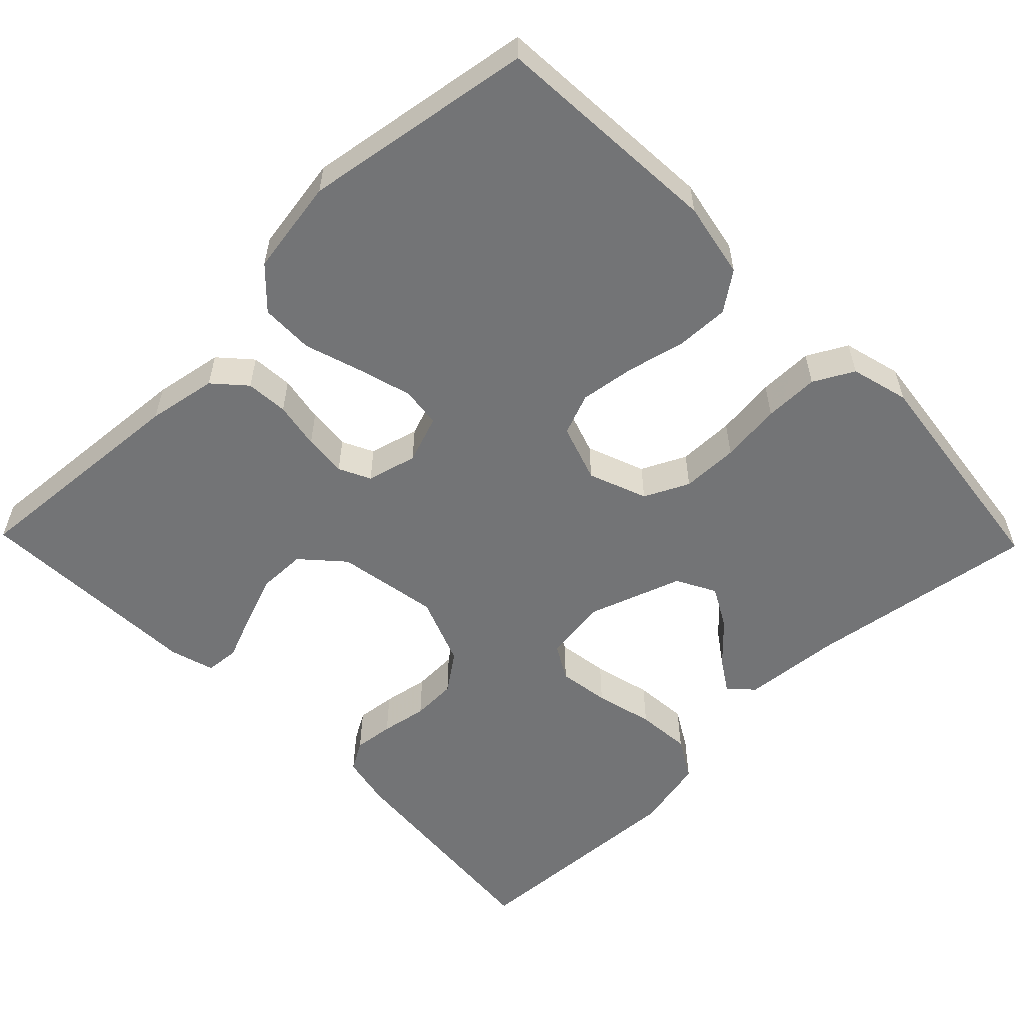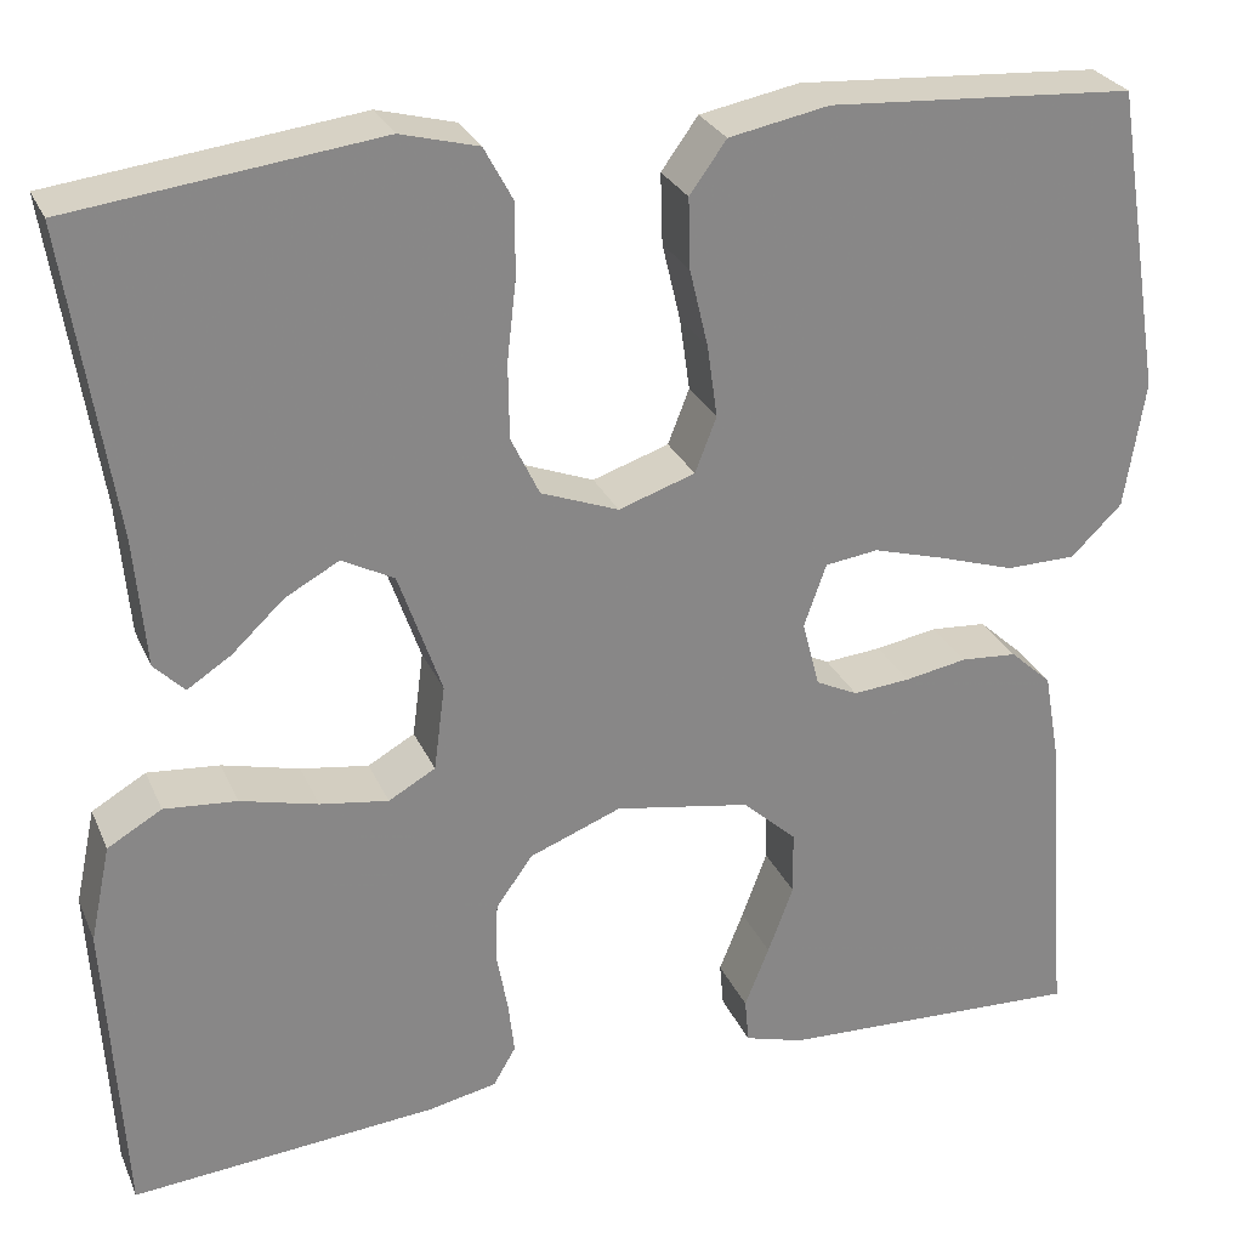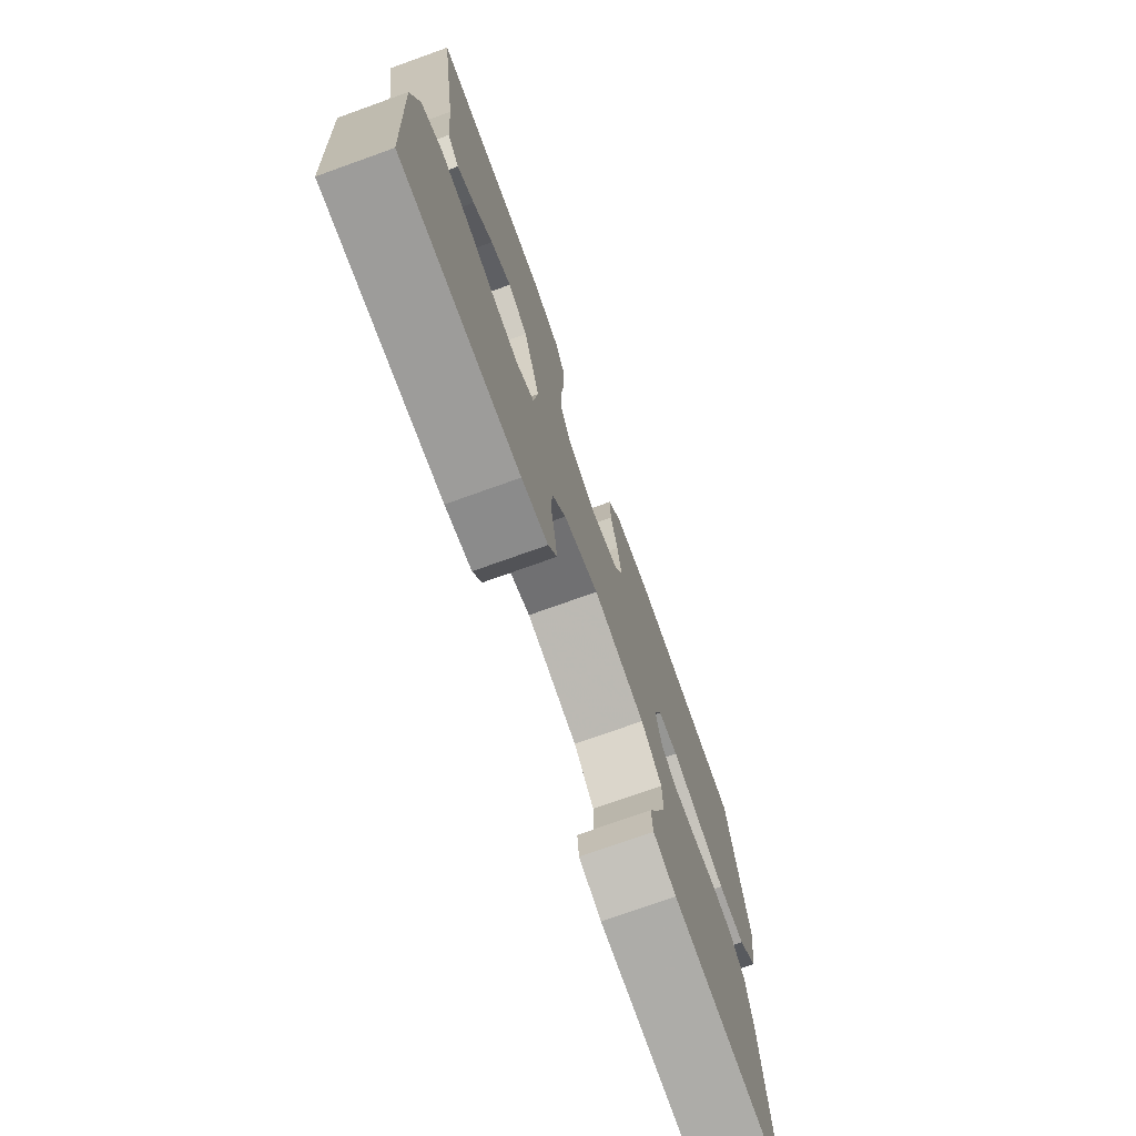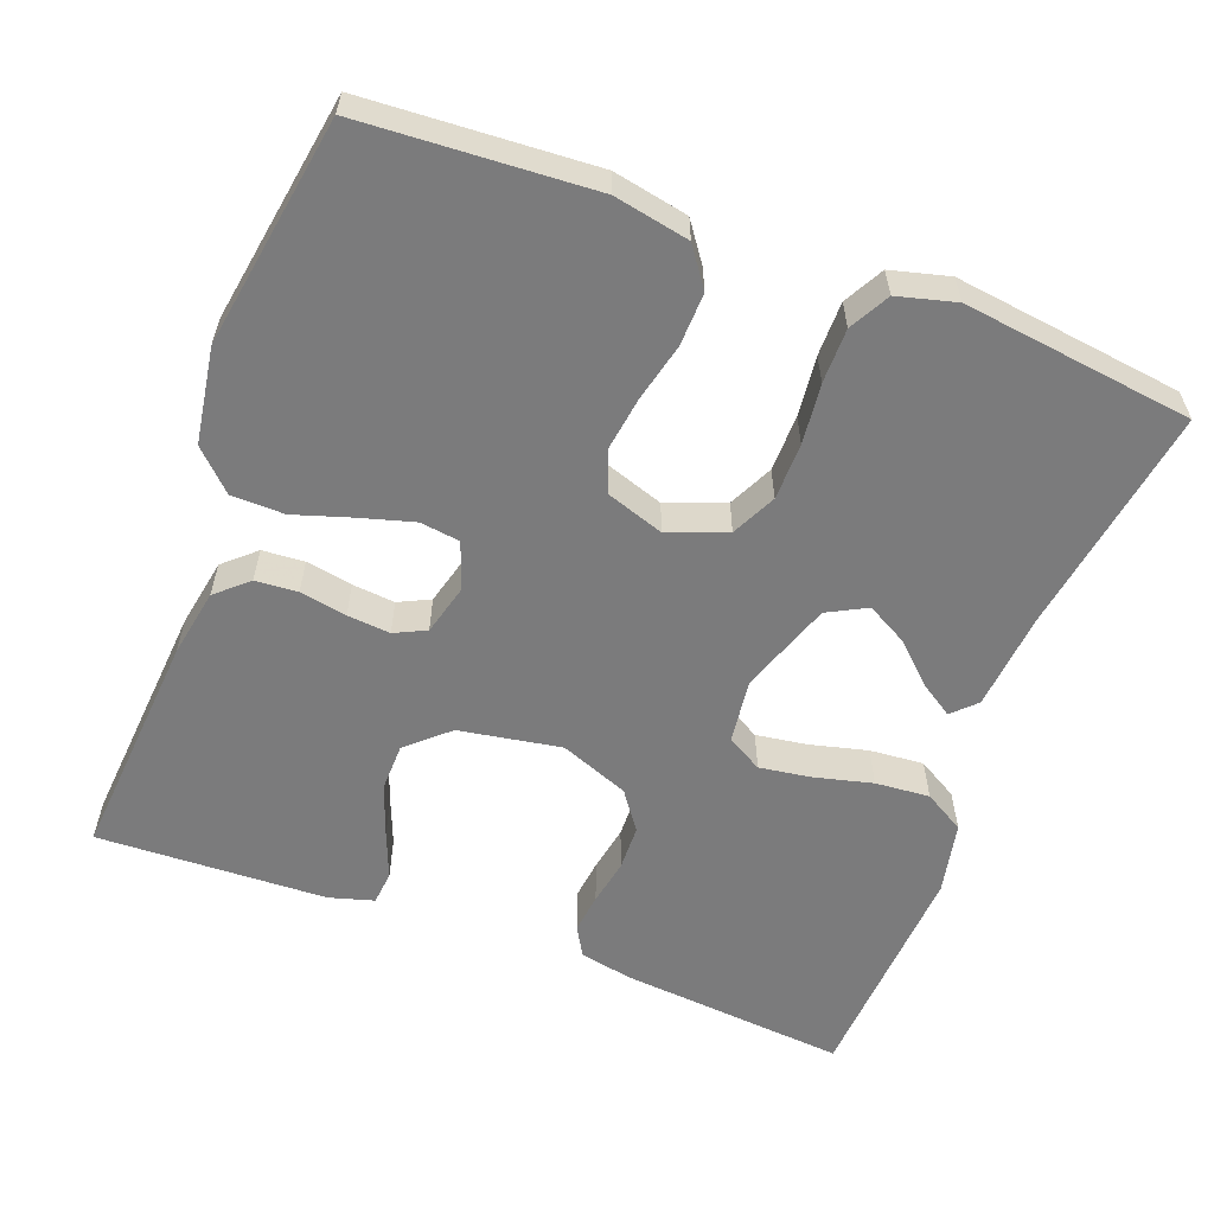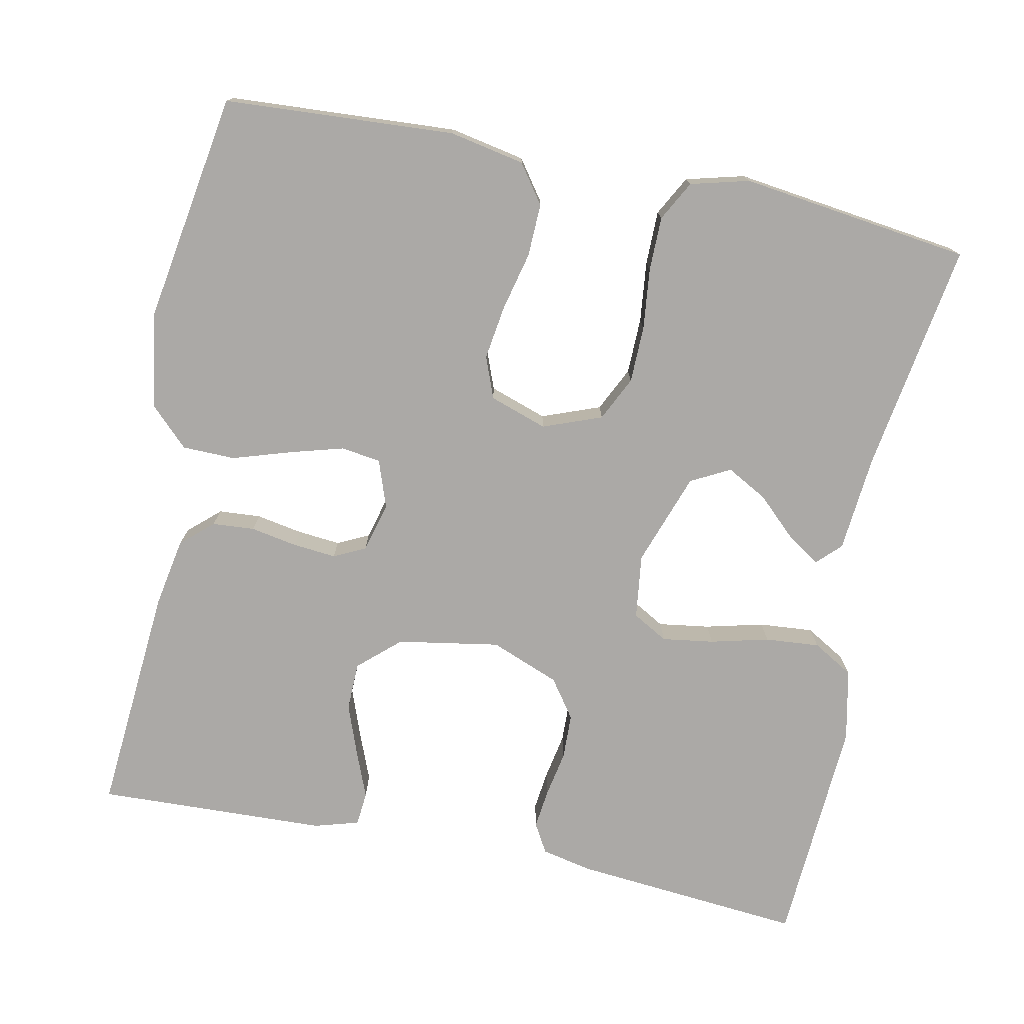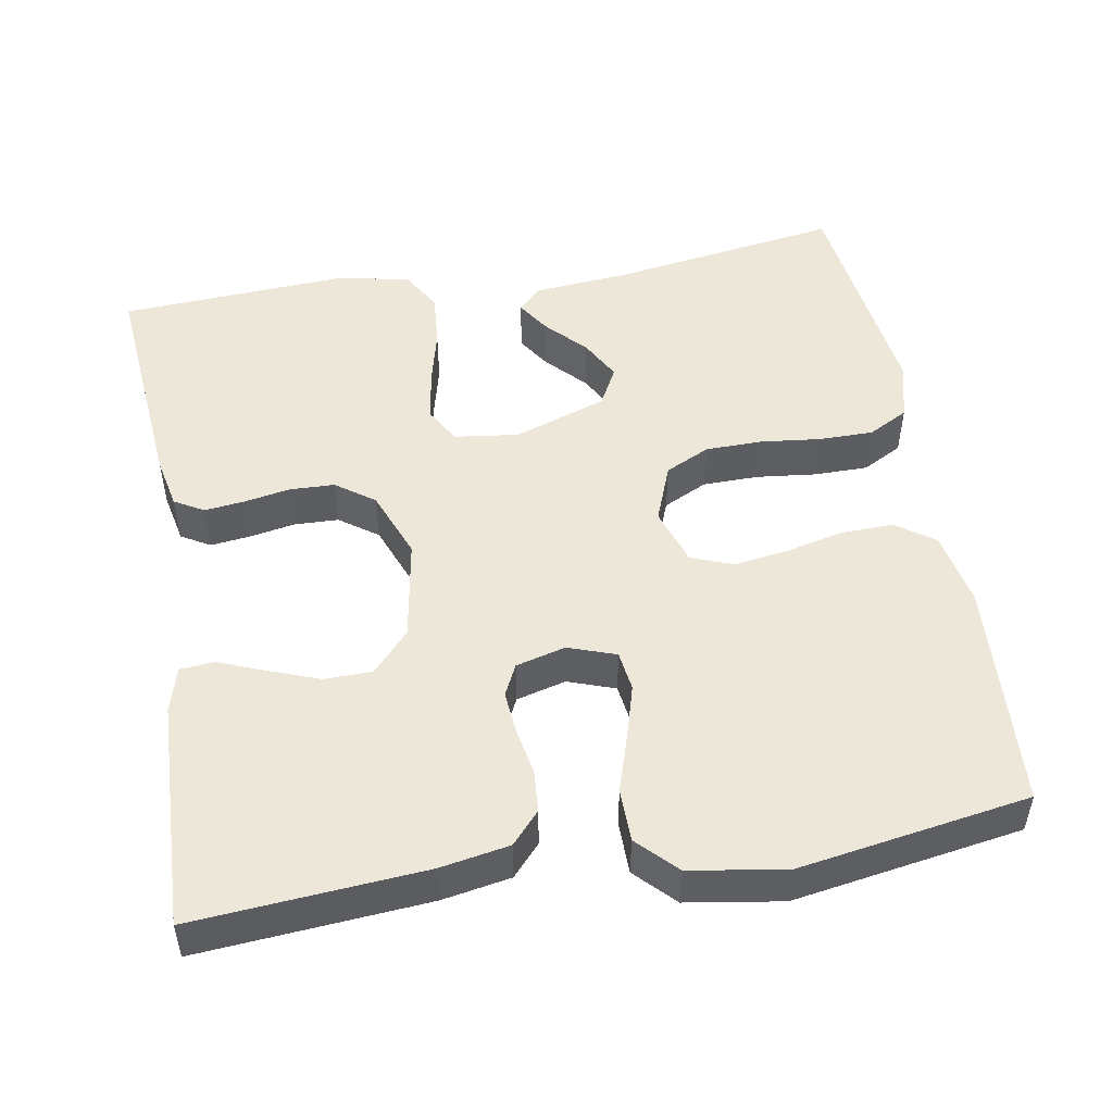
<metadata>
{"format":"obj","ext":"obj","renderer":"f3d","projection":"perspective","resolution":1024,"background":"white","views":[{"elev":-56.1,"azim":-45.8,"up":"+Y"},{"elev":27.4,"azim":159.9,"up":"+Z"},{"elev":-74.7,"azim":109.7,"up":"+Z"},{"elev":-58.5,"azim":-20.8,"up":"+Y"},{"elev":-75.6,"azim":-11.7,"up":"+Y"},{"elev":50.1,"azim":-99.9,"up":"+Y"}]}
</metadata>
<code>
v -0.5 0.07 -0.5
v -0.477 0.07 -0.2
v -0.461 0.07 -0.11
v -0.42 0.07 -0.073
v -0.365 0.07 -0.069
v -0.304 0.07 -0.08
v -0.248 0.07 -0.085
v -0.207 0.07 -0.065
v -0.19 0.07 0
v -0.212 0.07 0.062
v -0.264 0.07 0.069
v -0.334 0.07 0.049
v -0.409 0.07 0.025
v -0.478 0.07 0.026
v -0.528 0.07 0.075
v -0.548 0.07 0.2
v -0.5 0.07 0.5
v -0.2 0.07 0.519
v -0.102 0.07 0.5
v -0.066 0.07 0.45
v -0.068 0.07 0.381
v -0.086 0.07 0.305
v -0.096 0.07 0.234
v -0.075 0.07 0.18
v 0 0.07 0.155
v 0.076 0.07 0.184
v 0.104 0.07 0.242
v 0.105 0.07 0.316
v 0.096 0.07 0.395
v 0.096 0.07 0.466
v 0.124 0.07 0.518
v 0.2 0.07 0.538
v 0.5 0.07 0.5
v 0.454 0.07 0.2
v 0.443 0.07 0.073
v 0.413 0.07 0.043
v 0.37 0.07 0.071
v 0.319 0.07 0.119
v 0.266 0.07 0.148
v 0.215 0.07 0.121
v 0.173 0.07 0
v 0.184 0.07 -0.084
v 0.23 0.07 -0.11
v 0.297 0.07 -0.1
v 0.373 0.07 -0.081
v 0.444 0.07 -0.075
v 0.497 0.07 -0.106
v 0.517 0.07 -0.2
v 0.5 0.07 -0.5
v 0.2 0.07 -0.474
v 0.133 0.07 -0.46
v 0.111 0.07 -0.422
v 0.117 0.07 -0.37
v 0.128 0.07 -0.31
v 0.126 0.07 -0.251
v 0.09 0.07 -0.201
v 0 0.07 -0.166
v -0.133 0.07 -0.189
v -0.186 0.07 -0.237
v -0.187 0.07 -0.3
v -0.162 0.07 -0.367
v -0.138 0.07 -0.427
v -0.142 0.07 -0.471
v -0.2 0.07 -0.488
v -0.5 0 -0.5
v -0.477 0 -0.2
v -0.461 0 -0.11
v -0.42 0 -0.073
v -0.365 0 -0.069
v -0.304 0 -0.08
v -0.248 0 -0.085
v -0.207 0 -0.065
v -0.19 0 0
v -0.212 0 0.062
v -0.264 0 0.069
v -0.334 0 0.049
v -0.409 0 0.025
v -0.478 0 0.026
v -0.528 0 0.075
v -0.548 0 0.2
v -0.5 0 0.5
v -0.2 0 0.519
v -0.102 0 0.5
v -0.066 0 0.45
v -0.068 0 0.381
v -0.086 0 0.305
v -0.096 0 0.234
v -0.075 0 0.18
v 0 0 0.155
v 0.076 0 0.184
v 0.104 0 0.242
v 0.105 0 0.316
v 0.096 0 0.395
v 0.096 0 0.466
v 0.124 0 0.518
v 0.2 0 0.538
v 0.5 0 0.5
v 0.454 0 0.2
v 0.443 0 0.073
v 0.413 0 0.043
v 0.37 0 0.071
v 0.319 0 0.119
v 0.266 0 0.148
v 0.215 0 0.121
v 0.173 0 0
v 0.184 0 -0.084
v 0.23 0 -0.11
v 0.297 0 -0.1
v 0.373 0 -0.081
v 0.444 0 -0.075
v 0.497 0 -0.106
v 0.517 0 -0.2
v 0.5 0 -0.5
v 0.2 0 -0.474
v 0.133 0 -0.46
v 0.111 0 -0.422
v 0.117 0 -0.37
v 0.128 0 -0.31
v 0.126 0 -0.251
v 0.09 0 -0.201
v 0 0 -0.166
v -0.133 0 -0.189
v -0.186 0 -0.237
v -0.187 0 -0.3
v -0.162 0 -0.367
v -0.138 0 -0.427
v -0.142 0 -0.471
v -0.2 0 -0.488
f 4 5 6
f 3 4 6
f 2 3 6
f 1 2 6
f 64 1 6
f 63 64 6
f 62 63 6
f 61 62 6
f 60 61 6
f 59 60 6 7
f 58 59 7 8
f 57 58 8 9
f 56 57 9 10
f 52 53 54
f 51 52 54
f 50 51 54
f 49 50 54
f 48 49 54
f 47 48 54
f 46 47 54
f 45 46 54
f 44 45 54
f 43 44 54 55
f 42 43 55 56
f 36 37 38
f 35 36 38
f 34 35 38
f 34 38 39
f 33 34 39
f 32 33 39
f 31 32 39
f 30 31 39
f 29 30 39
f 28 29 39
f 27 28 39 40
f 20 21 22
f 19 20 22
f 18 19 22
f 17 18 22
f 16 17 22
f 15 16 22
f 14 15 22
f 13 14 22
f 12 13 22
f 11 12 22 23
f 10 11 23 24
f 10 24 25
f 56 10 25
f 42 56 25
f 41 42 25
f 26 27 40 41
f 25 26 41
f 70 69 68
f 70 68 67
f 70 67 66
f 70 66 65
f 70 65 128
f 70 128 127
f 70 127 126
f 70 126 125
f 70 125 124
f 71 70 124 123
f 72 71 123 122
f 73 72 122 121
f 74 73 121 120
f 118 117 116
f 118 116 115
f 118 115 114
f 118 114 113
f 118 113 112
f 118 112 111
f 118 111 110
f 118 110 109
f 118 109 108
f 119 118 108 107
f 120 119 107 106
f 102 101 100
f 102 100 99
f 102 99 98
f 103 102 98
f 103 98 97
f 103 97 96
f 103 96 95
f 103 95 94
f 103 94 93
f 103 93 92
f 104 103 92 91
f 86 85 84
f 86 84 83
f 86 83 82
f 86 82 81
f 86 81 80
f 86 80 79
f 86 79 78
f 86 78 77
f 86 77 76
f 87 86 76 75
f 88 87 75 74
f 89 88 74
f 89 74 120
f 89 120 106
f 89 106 105
f 105 104 91 90
f 105 90 89
f 1 65 66 2
f 2 66 67 3
f 3 67 68 4
f 4 68 69 5
f 5 69 70 6
f 6 70 71 7
f 7 71 72 8
f 8 72 73 9
f 9 73 74 10
f 10 74 75 11
f 11 75 76 12
f 12 76 77 13
f 13 77 78 14
f 14 78 79 15
f 15 79 80 16
f 16 80 81 17
f 17 81 82 18
f 18 82 83 19
f 19 83 84 20
f 20 84 85 21
f 21 85 86 22
f 22 86 87 23
f 23 87 88 24
f 24 88 89 25
f 25 89 90 26
f 26 90 91 27
f 27 91 92 28
f 28 92 93 29
f 29 93 94 30
f 30 94 95 31
f 31 95 96 32
f 32 96 97 33
f 33 97 98 34
f 34 98 99 35
f 35 99 100 36
f 36 100 101 37
f 37 101 102 38
f 38 102 103 39
f 39 103 104 40
f 40 104 105 41
f 41 105 106 42
f 42 106 107 43
f 43 107 108 44
f 44 108 109 45
f 45 109 110 46
f 46 110 111 47
f 47 111 112 48
f 48 112 113 49
f 49 113 114 50
f 50 114 115 51
f 51 115 116 52
f 52 116 117 53
f 53 117 118 54
f 54 118 119 55
f 55 119 120 56
f 56 120 121 57
f 57 121 122 58
f 58 122 123 59
f 59 123 124 60
f 60 124 125 61
f 61 125 126 62
f 62 126 127 63
f 63 127 128 64
f 64 128 65 1

</code>
